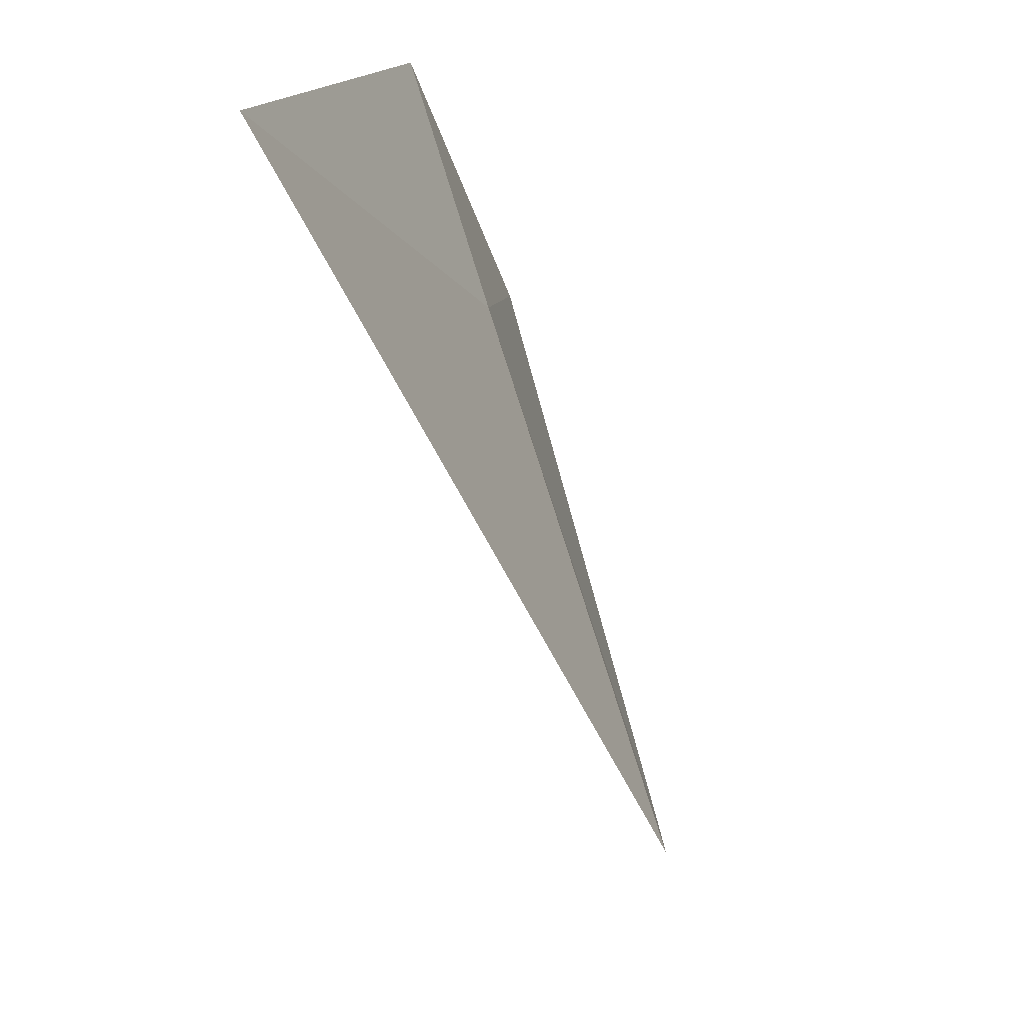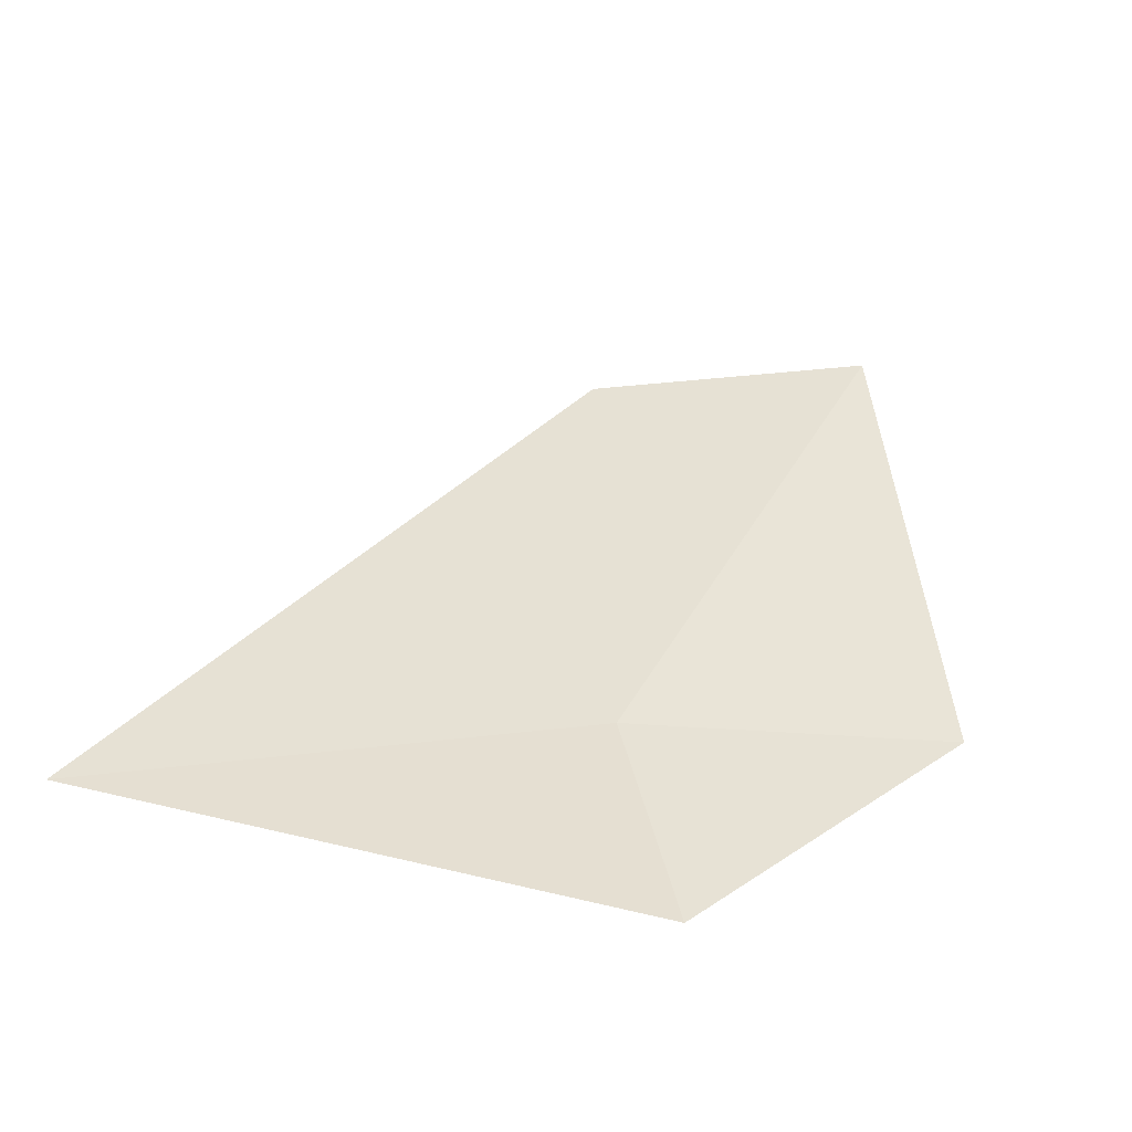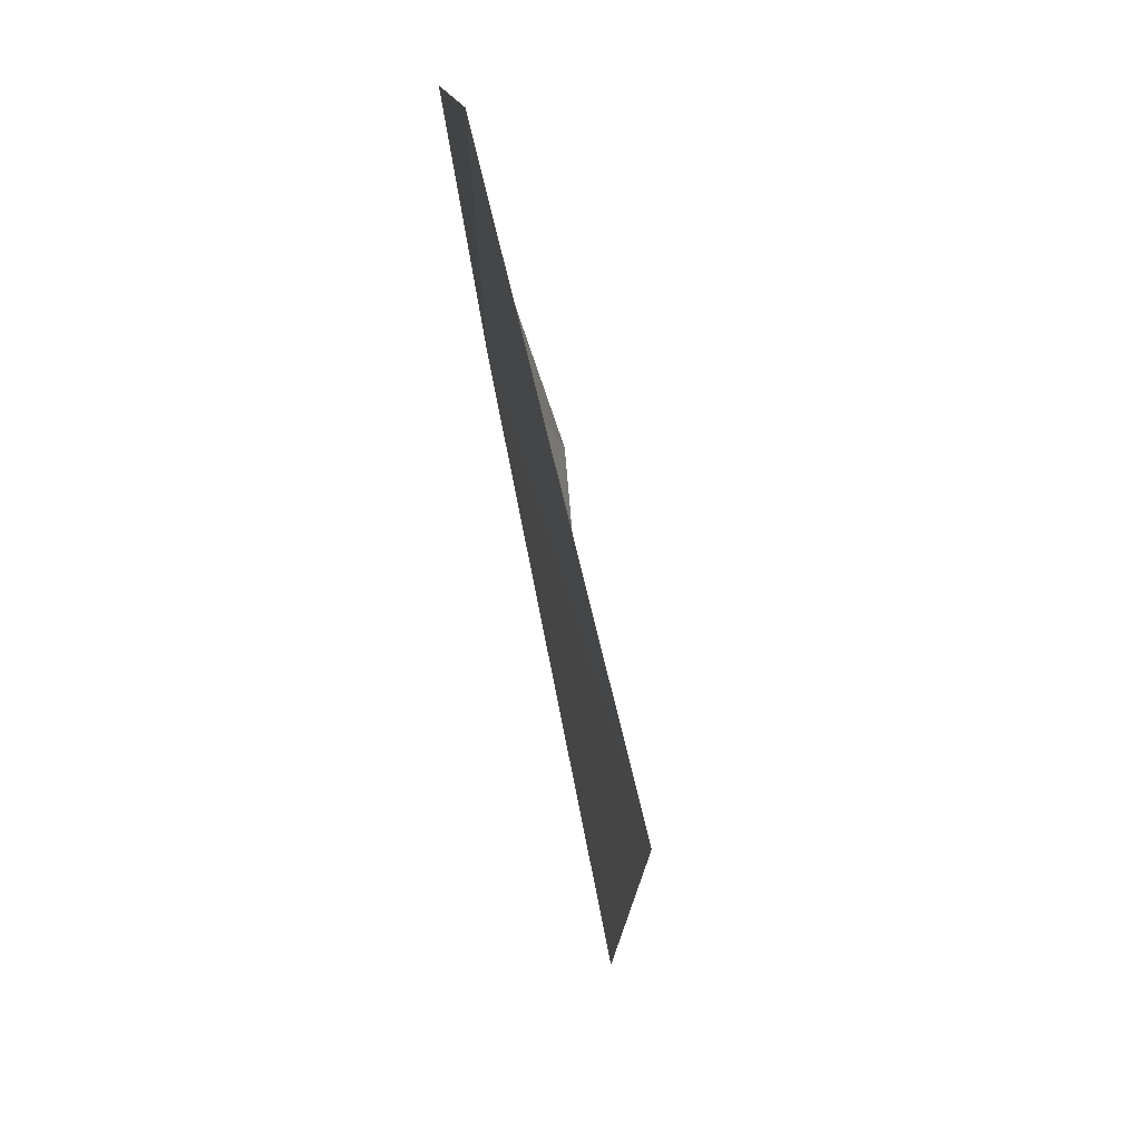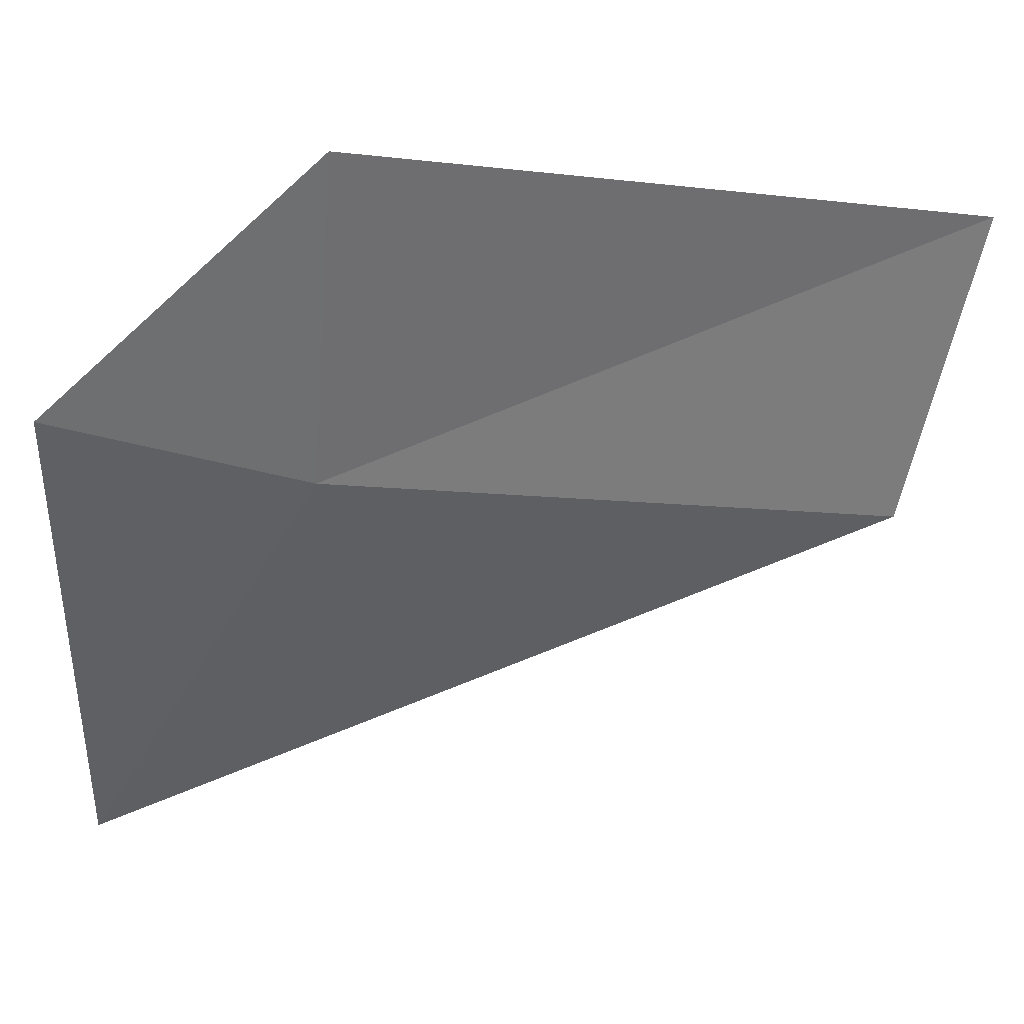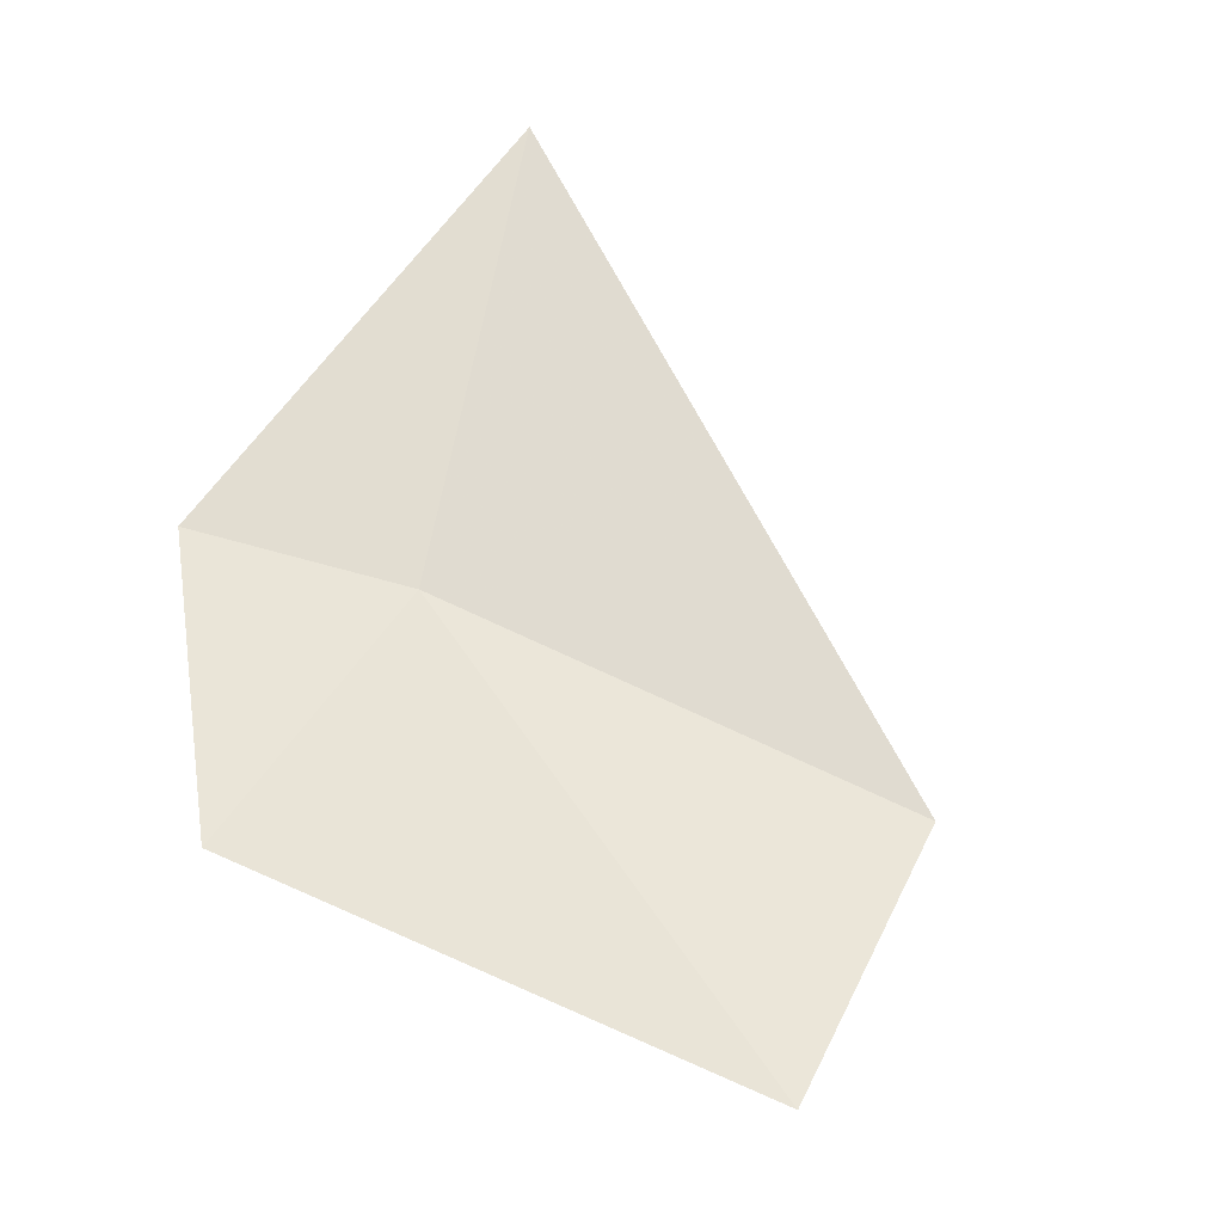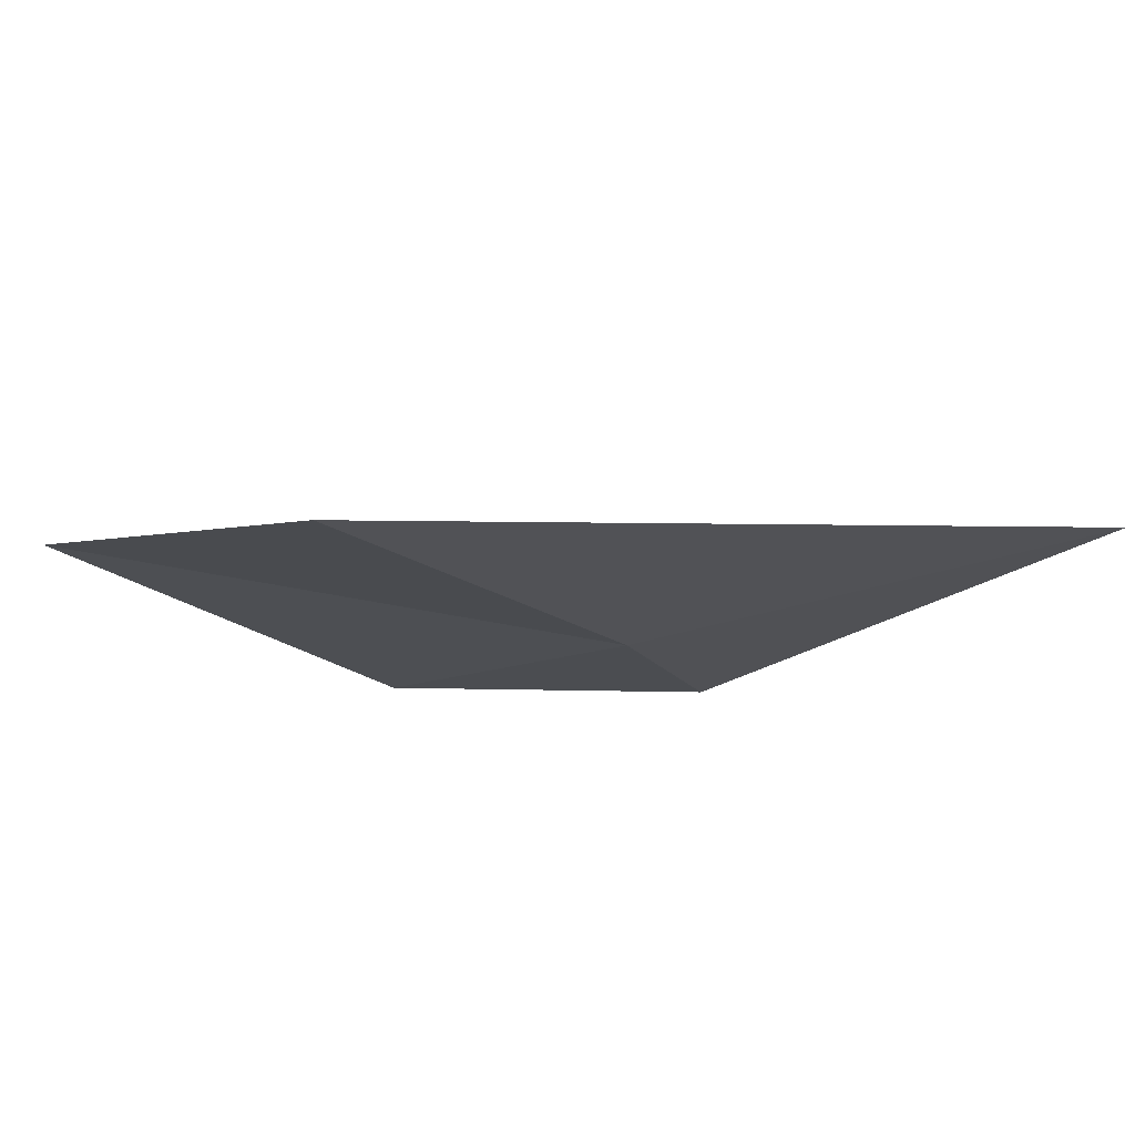
<metadata>
{"format":"obj","ext":"obj","renderer":"f3d","projection":"perspective","resolution":1024,"background":"white","views":[{"elev":-79.7,"azim":110.7,"up":"+Y"},{"elev":37.8,"azim":96.8,"up":"+Z"},{"elev":55.9,"azim":-98.4,"up":"+Y"},{"elev":33.6,"azim":175.0,"up":"+Y"},{"elev":55.7,"azim":-141.9,"up":"+Z"},{"elev":-13.0,"azim":-49.3,"up":"+Z"}]}
</metadata>
<code>
v 23.47 -18.45 13.58
v 19.3 -16.93 13.83
v 19.75 -19.02 13.74
v 23.29 -16.17 13.5
v 25.15 -21.71 14.28
v 25.13 -17.87 13.51
f 1 2 3
f 1 4 2
f 1 6 4
f 1 5 6
f 1 3 5

</code>
